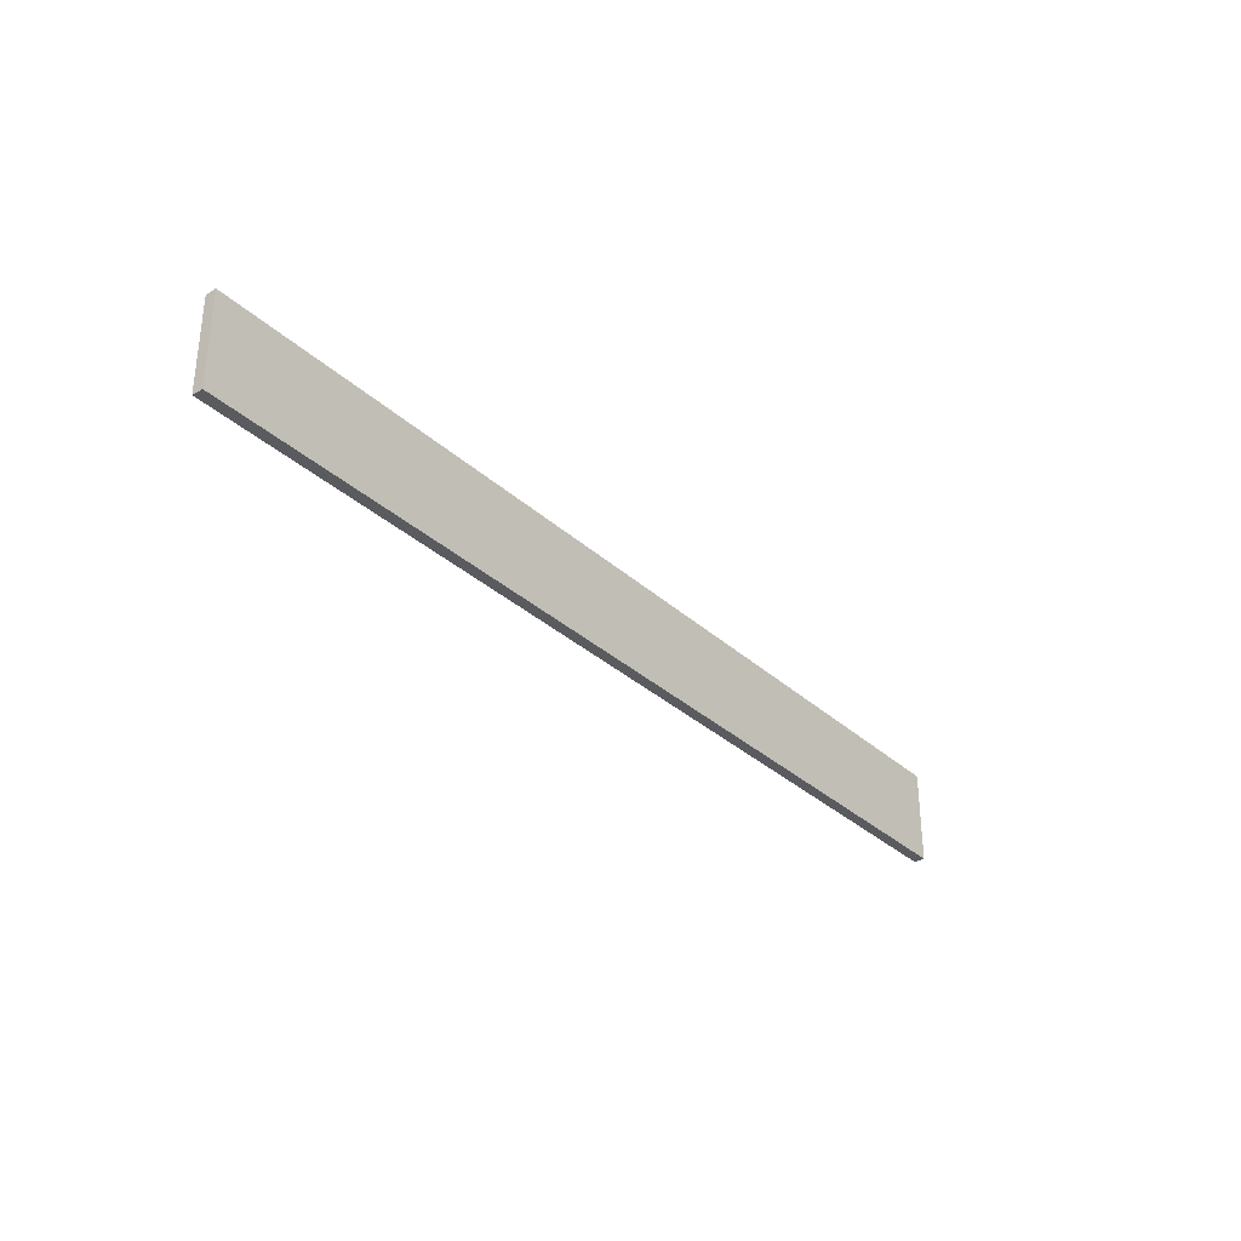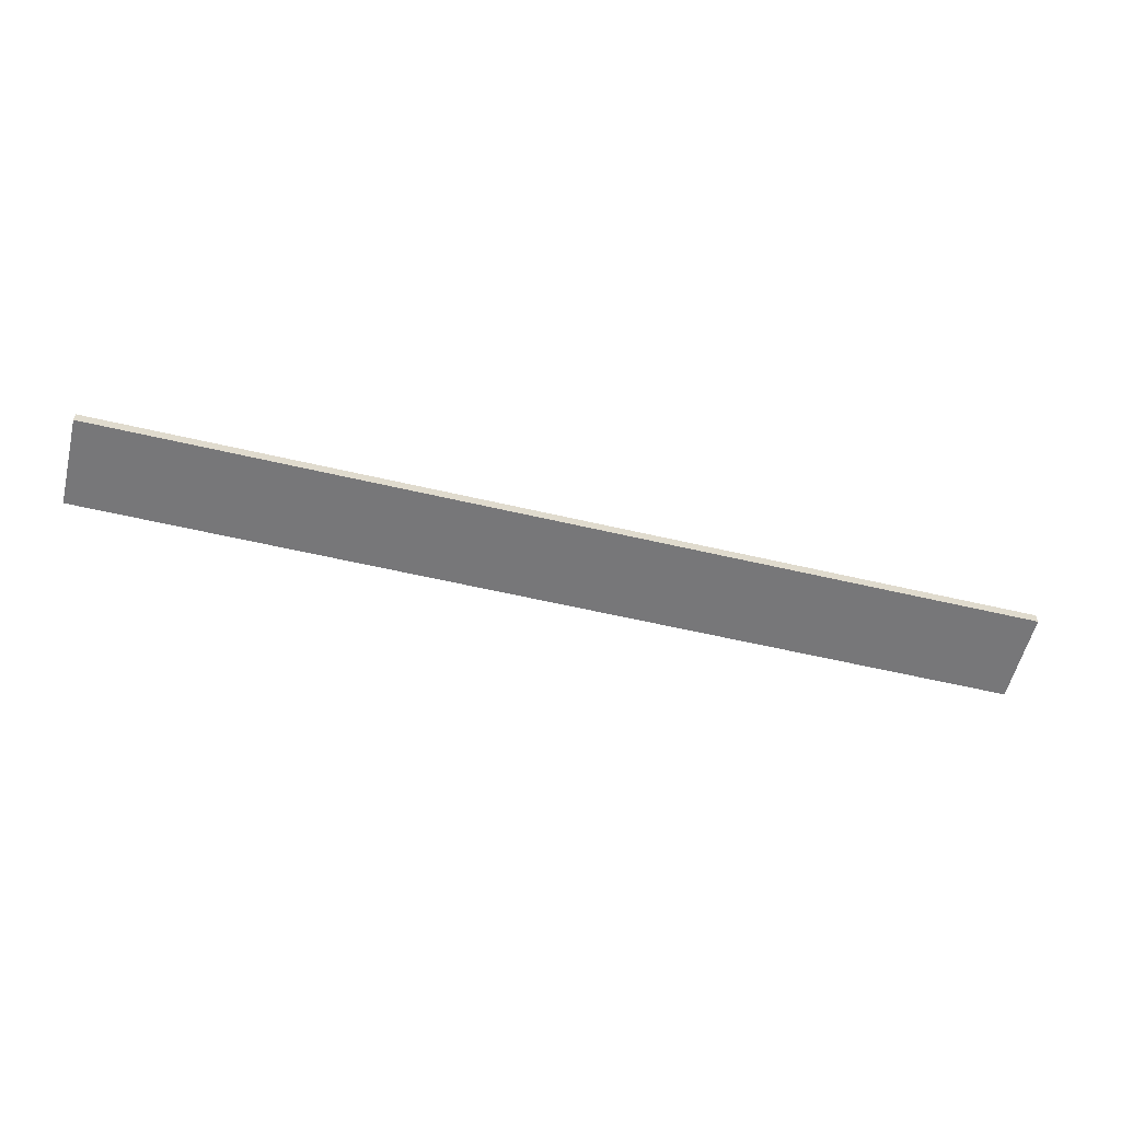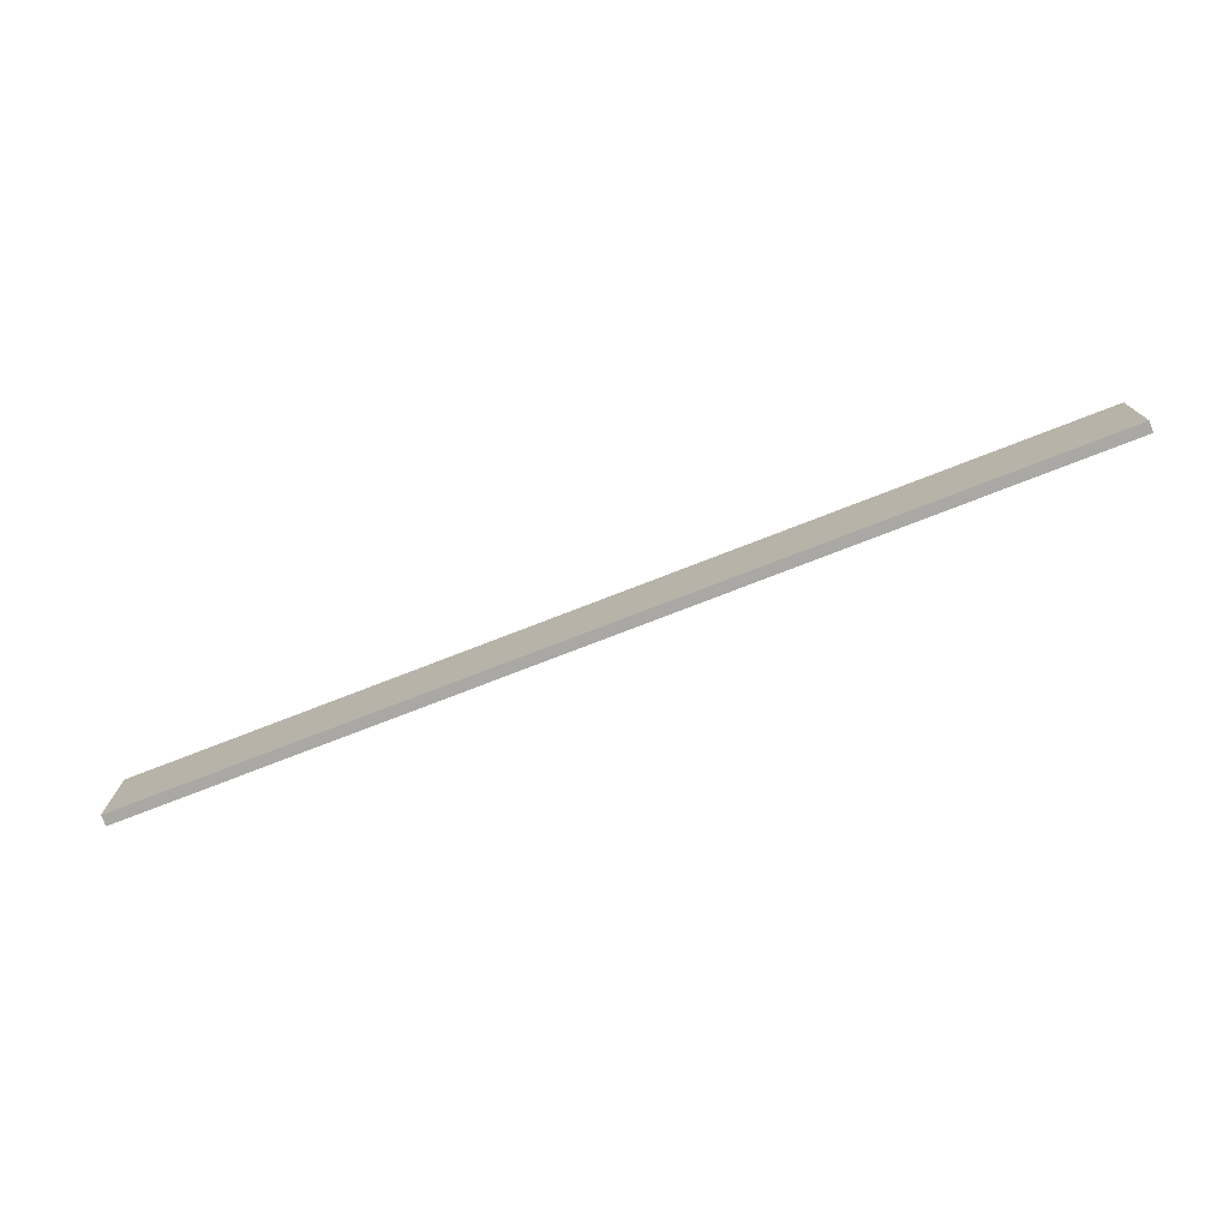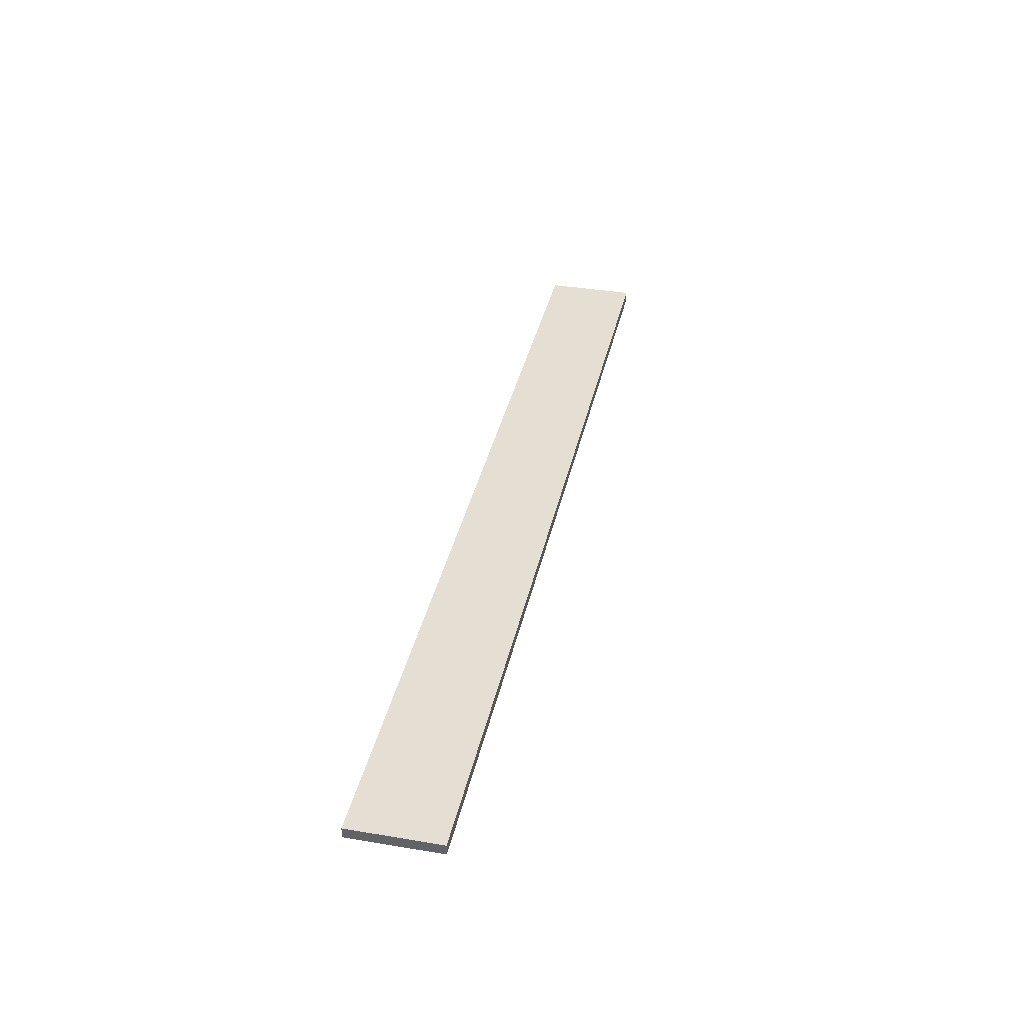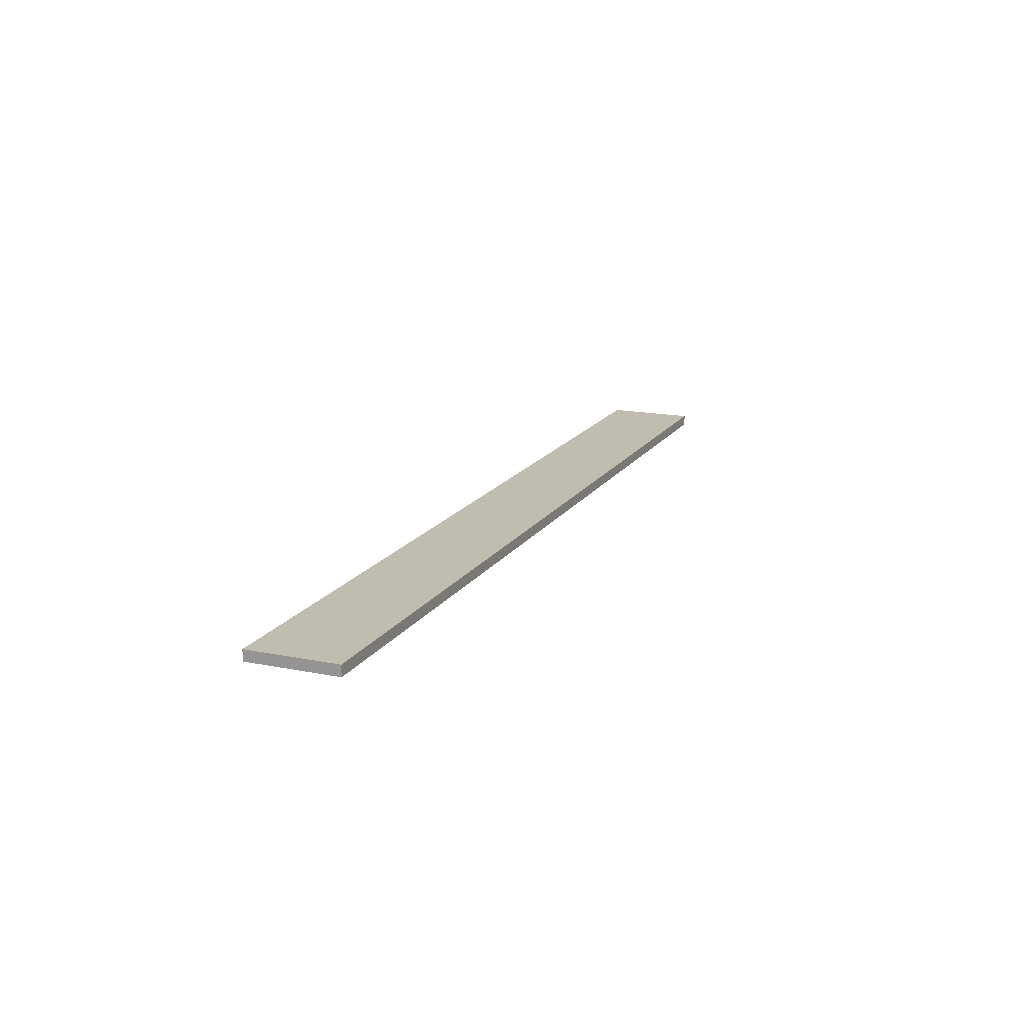
<metadata>
{"format":"obj","ext":"obj","renderer":"f3d","projection":"perspective","resolution":1024,"background":"white","views":[{"elev":-32.4,"azim":128.6,"up":"+Z"},{"elev":-57.2,"azim":-13.8,"up":"+Y"},{"elev":-75.0,"azim":21.3,"up":"+Z"},{"elev":37.1,"azim":102.2,"up":"+Y"},{"elev":16.4,"azim":112.4,"up":"+Y"}]}
</metadata>
<code>
o s5_5_Cube.003
v 5.78 0.06676 0.5617
v -5.78 0.06676 0.5617
v -5.78 -0.06676 0.5617
v 5.78 -0.06676 0.5617
v -5.78 0.06676 -0.5617
v -5.78 -0.06676 -0.5617
v 5.78 0.06676 -0.5617
v 5.78 -0.06676 -0.5617
f 6 5 7
f 4 1 2
f 5 2 1
f 6 3 2
f 4 8 7
f 8 4 3
f 8 6 7
f 3 4 2
f 7 5 1
f 5 6 2
f 1 4 7
f 6 8 3

</code>
